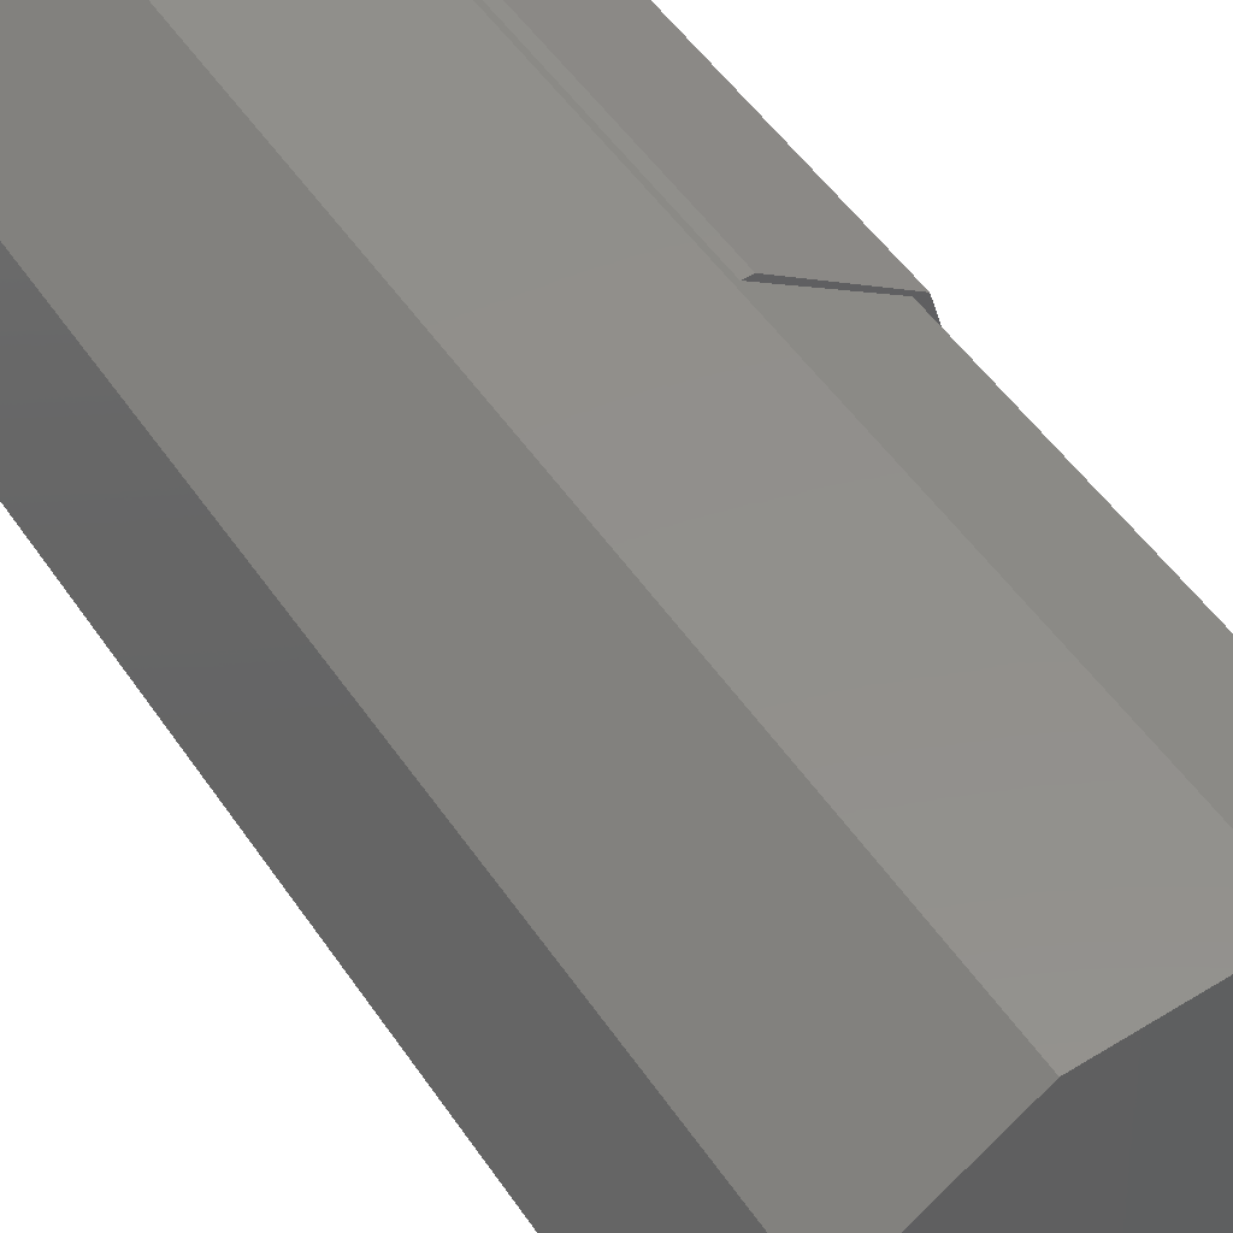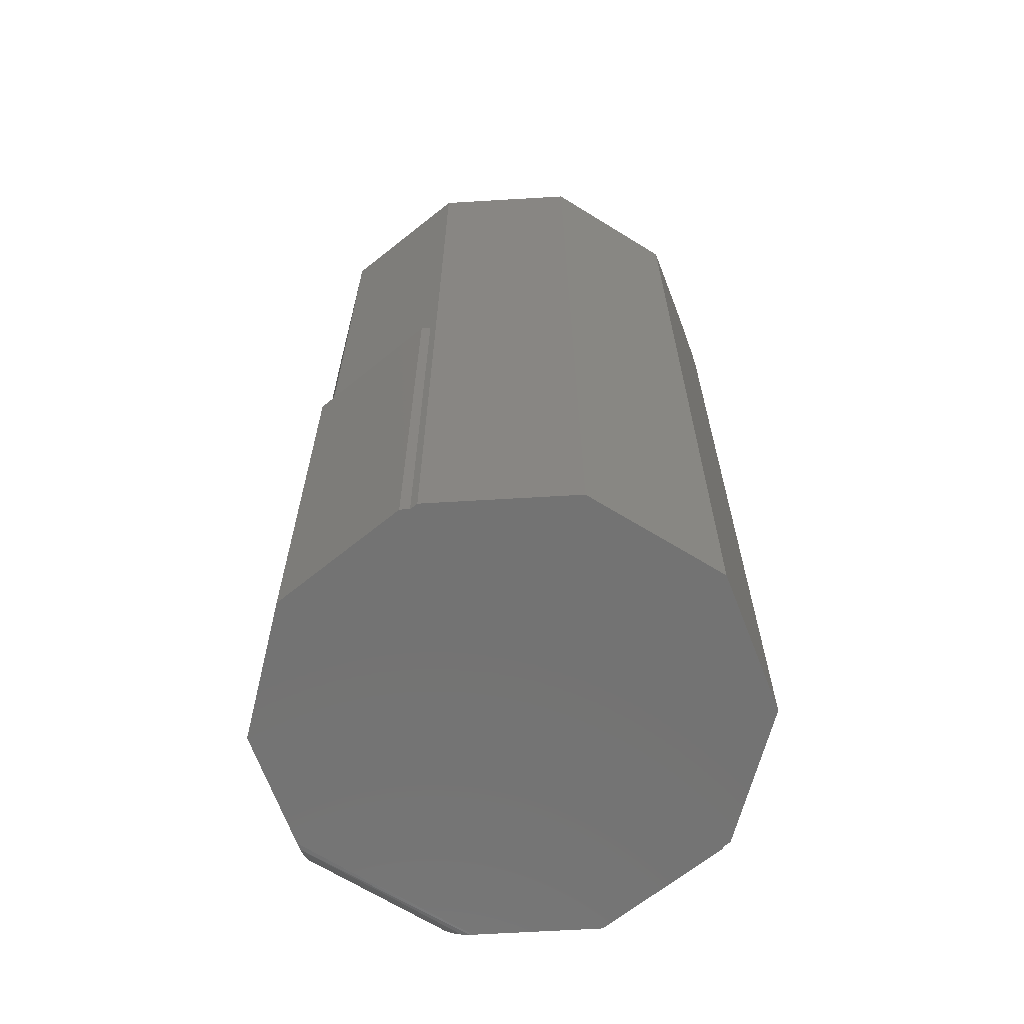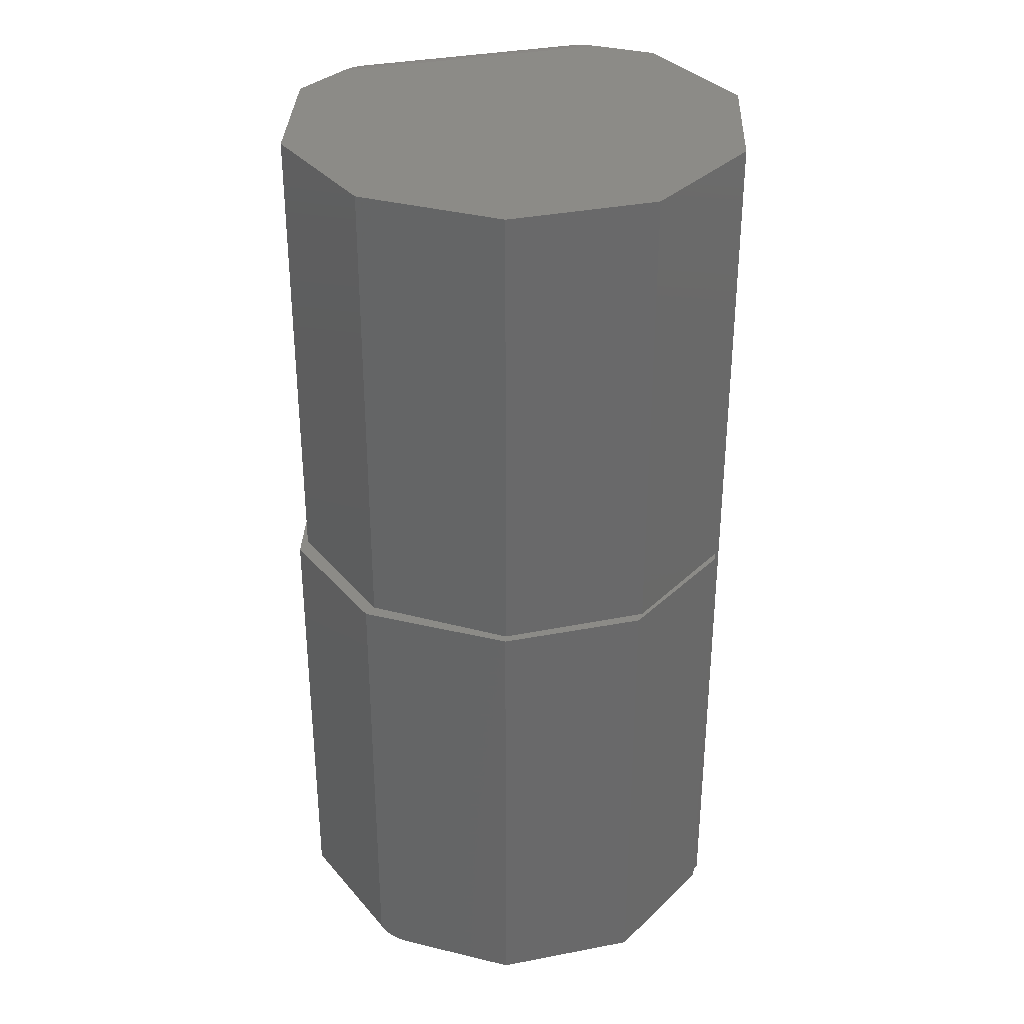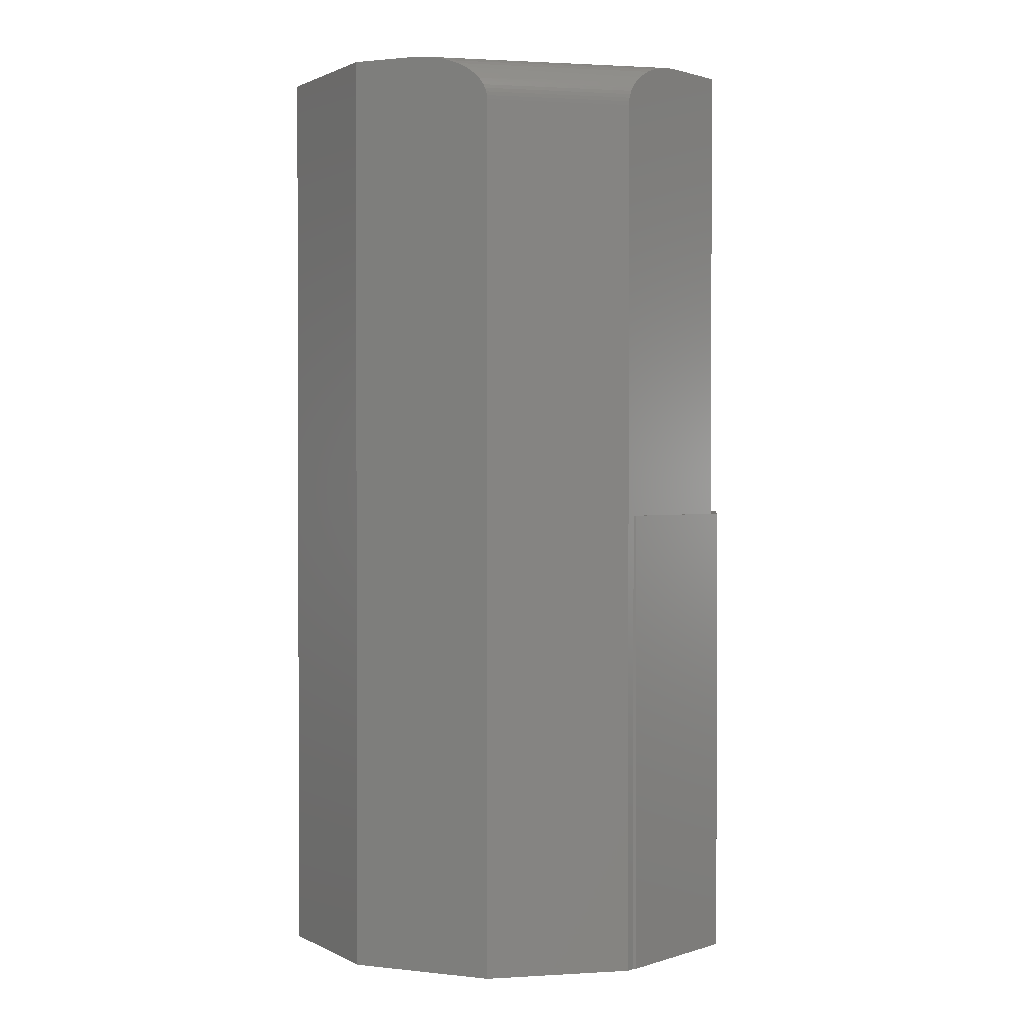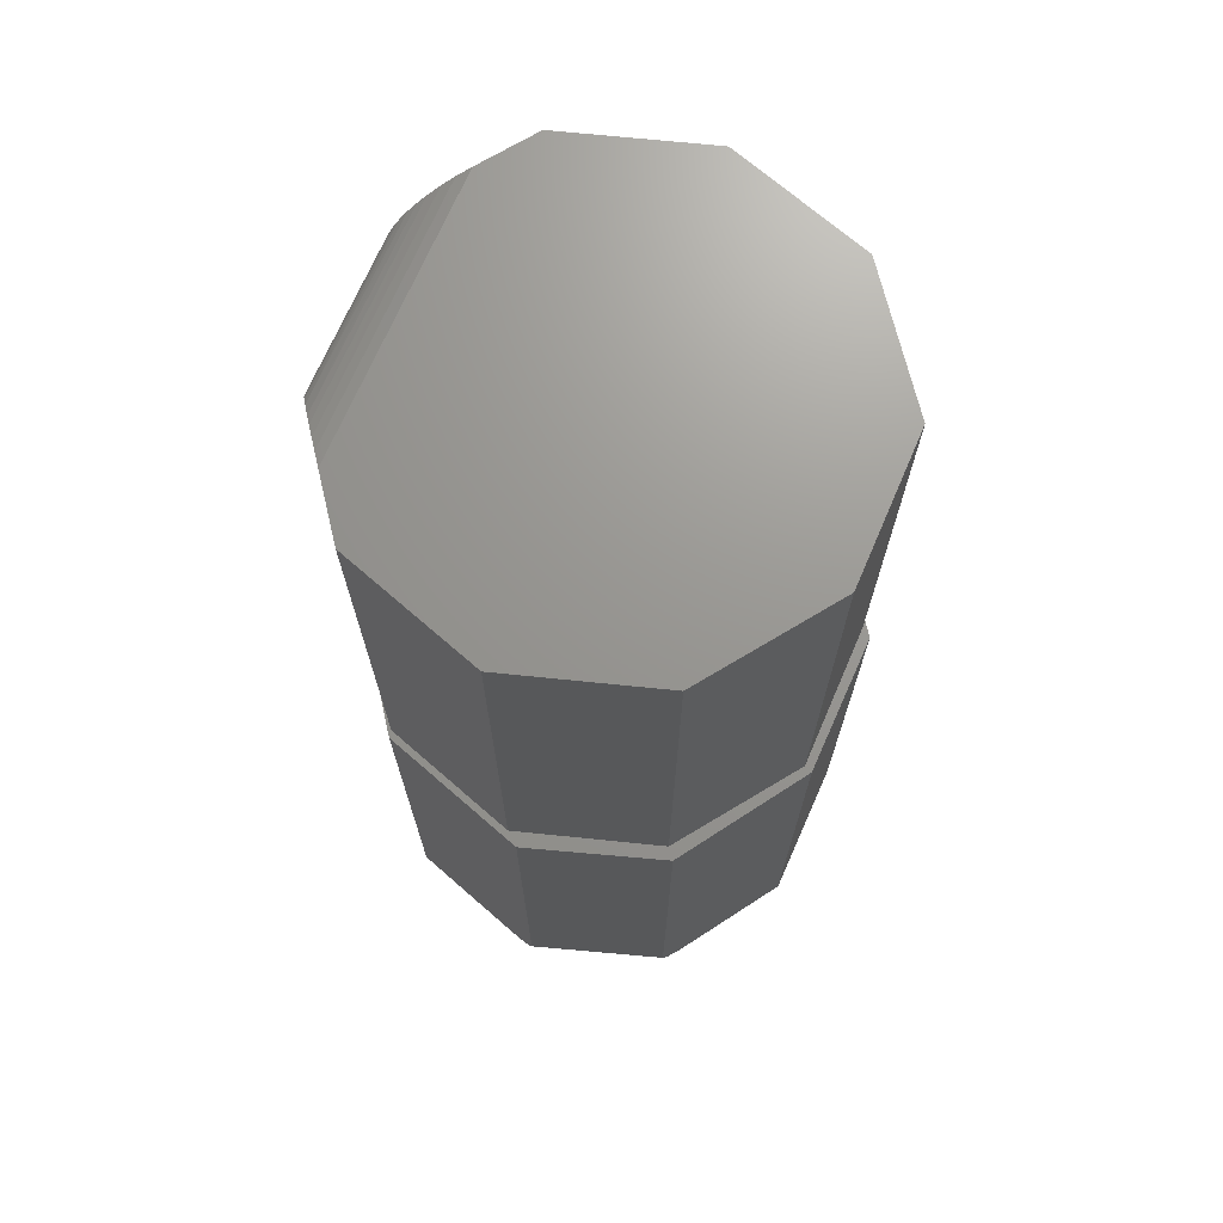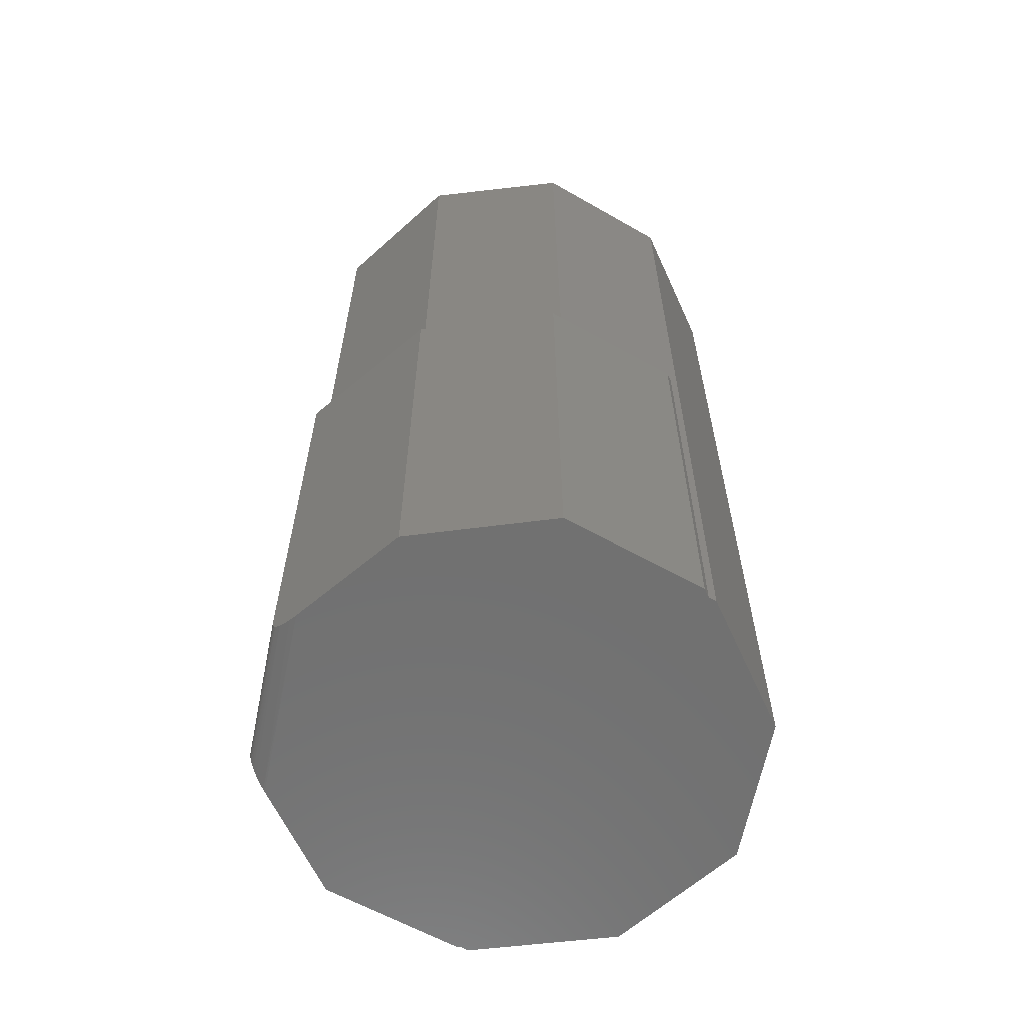
<metadata>
{"format":"stl","ext":"stl","renderer":"f3d","projection":"perspective","resolution":1024,"background":"white","views":[{"elev":52.1,"azim":-33.4,"up":"+Y"},{"elev":-65.1,"azim":-176.6,"up":"+Z"},{"elev":33.2,"azim":92.3,"up":"+Z"},{"elev":1.1,"azim":-84.9,"up":"+Z"},{"elev":70.4,"azim":41.1,"up":"+Z"},{"elev":-62.2,"azim":114.5,"up":"+Z"}]}
</metadata>
<code>
# stl→obj: 81 verts, 158 faces
v 0.05452 0.1813 0.75
v -0.06234 0.1813 0.75
v 0.1512 0.1128 0.75
v -0.159 0.1128 0.75
v 0.1875 -6.939e-18 0.75
v -0.1748 0.06383 0.75
v 0.1512 -0.1128 0.75
v -0.1059 -0.1505 0.75
v 0.05452 -0.1813 0.75
v -0.06234 -0.1813 0.75
v -0.1819 0.04183 0.7476
v -0.1786 0.05209 0.7493
v -0.1953 0 0.7109
v -0.159 0.1128 0
v -0.1953 0 0
v -0.1952 0.0001999 0.714
v -0.1951 0.0007891 0.7171
v -0.1947 0.00178 0.7201
v -0.1943 0.003113 0.723
v -0.1938 0.004841 0.7259
v -0.1931 0.006841 0.7285
v -0.1915 0.01186 0.7336
v -0.1895 0.01807 0.7382
v -0.1874 0.02473 0.7418
v -0.1851 0.03175 0.7447
v -0.159 -0.1128 0
v -0.1534 -0.1168 0.375
v -0.159 -0.1128 0.7109
v -0.1534 -0.1168 0
v -0.1156 -0.1436 0.7493
v -0.1239 -0.1377 0.7477
v -0.06234 -0.1813 0.375
v -0.1321 -0.1319 0.7449
v -0.1382 -0.1276 0.742
v -0.1466 -0.1216 0.736
v -0.1513 -0.1183 0.7312
v -0.155 -0.1157 0.7259
v -0.1565 -0.1147 0.723
v -0.1576 -0.1139 0.7201
v -0.1584 -0.1133 0.7171
v -0.1589 -0.1129 0.714
v 0.1676 -0.09453 0
v 0.04331 -0.1867 6.591e-05
v 0.04087 -0.1867 0
v 0.1658 -0.1008 0.0005196
v 0.06743 -0.1867 0.01562
v 0.1606 -0.1188 0.01439
v 0.1606 -0.1189 0.01562
v 0.06711 -0.1867 0.01318
v 0.04971 -0.1867 0.0008915
v 0.1643 -0.106 0.001846
v 0.05518 -0.1867 0.002462
v 0.163 -0.1106 0.003875
v 0.05991 -0.1867 0.004728
v 0.1622 -0.1132 0.005576
v 0.06249 -0.1867 0.00655
v 0.1616 -0.1154 0.007512
v 0.06459 -0.1867 0.008585
v 0.1611 -0.1171 0.009651
v 0.06614 -0.1867 0.0108
v 0.1608 -0.1182 0.01196
v -0.05962 -0.1867 0
v -0.1528 -0.1189 0
v 0.1945 -0.0003289 0
v -0.06234 0.1813 0
v 0.05452 0.1813 0
v 0.05986 0.1775 0
v 0.06743 0.1775 0
v 0.1606 0.1098 0
v 0.05452 -0.1813 0.375
v 0.1512 -0.1128 0.375
v 0.1875 4.163e-17 0.375
v 0.1512 0.1128 0.375
v 0.05986 0.1775 0.375
v -0.1528 -0.1189 0.375
v 0.06743 0.1775 0.375
v -0.05962 -0.1867 0.375
v 0.06743 -0.1867 0.375
v 0.1945 -0.0003289 0.375
v 0.1606 0.1098 0.375
v 0.1606 -0.1189 0.375
f 1 2 3
f 3 2 4
f 3 4 5
f 5 4 6
f 5 6 7
f 7 6 8
f 7 8 9
f 9 8 10
f 6 11 12
f 13 14 15
f 4 14 13
f 4 13 16
f 4 16 17
f 4 17 18
f 4 18 19
f 4 19 20
f 4 20 21
f 4 21 22
f 4 22 23
f 4 23 24
f 4 24 25
f 4 25 11
f 4 11 6
f 26 27 28
f 26 29 27
f 8 30 31
f 28 27 32
f 10 8 31
f 10 31 33
f 10 33 34
f 10 34 35
f 10 35 36
f 10 36 37
f 10 37 38
f 10 38 39
f 10 39 40
f 10 40 41
f 10 41 28
f 10 28 32
f 15 26 13
f 13 26 28
f 8 12 30
f 8 6 12
f 18 38 19
f 19 38 37
f 19 37 20
f 21 20 37
f 37 36 21
f 21 36 22
f 22 36 35
f 22 35 23
f 23 35 34
f 23 34 24
f 24 34 33
f 24 33 25
f 25 33 31
f 25 31 11
f 11 31 30
f 11 30 12
f 13 28 16
f 16 28 41
f 16 41 17
f 17 41 40
f 17 40 18
f 18 40 39
f 18 39 38
f 42 43 44
f 42 45 43
f 46 47 48
f 46 49 47
f 43 45 50
f 50 45 51
f 50 51 52
f 52 51 53
f 52 53 54
f 53 55 54
f 56 54 55
f 55 57 56
f 58 56 57
f 57 59 58
f 60 58 59
f 59 61 60
f 49 60 61
f 61 47 49
f 42 44 62
f 42 62 63
f 42 63 29
f 42 29 26
f 42 26 15
f 42 15 64
f 14 65 66
f 14 66 67
f 14 67 68
f 14 68 69
f 14 69 64
f 14 64 15
f 66 65 1
f 1 65 2
f 65 14 2
f 2 14 4
f 32 70 10
f 10 70 9
f 70 71 9
f 9 71 7
f 71 72 7
f 7 72 5
f 72 73 5
f 5 73 3
f 1 3 73
f 1 73 74
f 1 74 67
f 1 67 66
f 29 63 27
f 27 63 75
f 68 67 76
f 76 67 74
f 75 32 27
f 75 77 32
f 77 70 32
f 77 78 70
f 79 72 71
f 79 80 72
f 80 73 72
f 80 76 73
f 73 76 74
f 81 79 71
f 81 71 70
f 81 70 78
f 64 79 81
f 64 81 48
f 64 48 47
f 64 47 61
f 64 61 42
f 42 61 59
f 42 59 57
f 42 57 55
f 42 55 53
f 42 53 51
f 42 51 45
f 46 48 78
f 78 48 81
f 44 43 52
f 46 60 49
f 52 43 50
f 77 62 60
f 77 60 46
f 77 46 78
f 62 44 52
f 62 52 54
f 62 54 56
f 62 56 58
f 62 58 60
f 69 68 80
f 80 68 76
f 64 69 79
f 79 69 80
f 63 62 75
f 75 62 77

</code>
